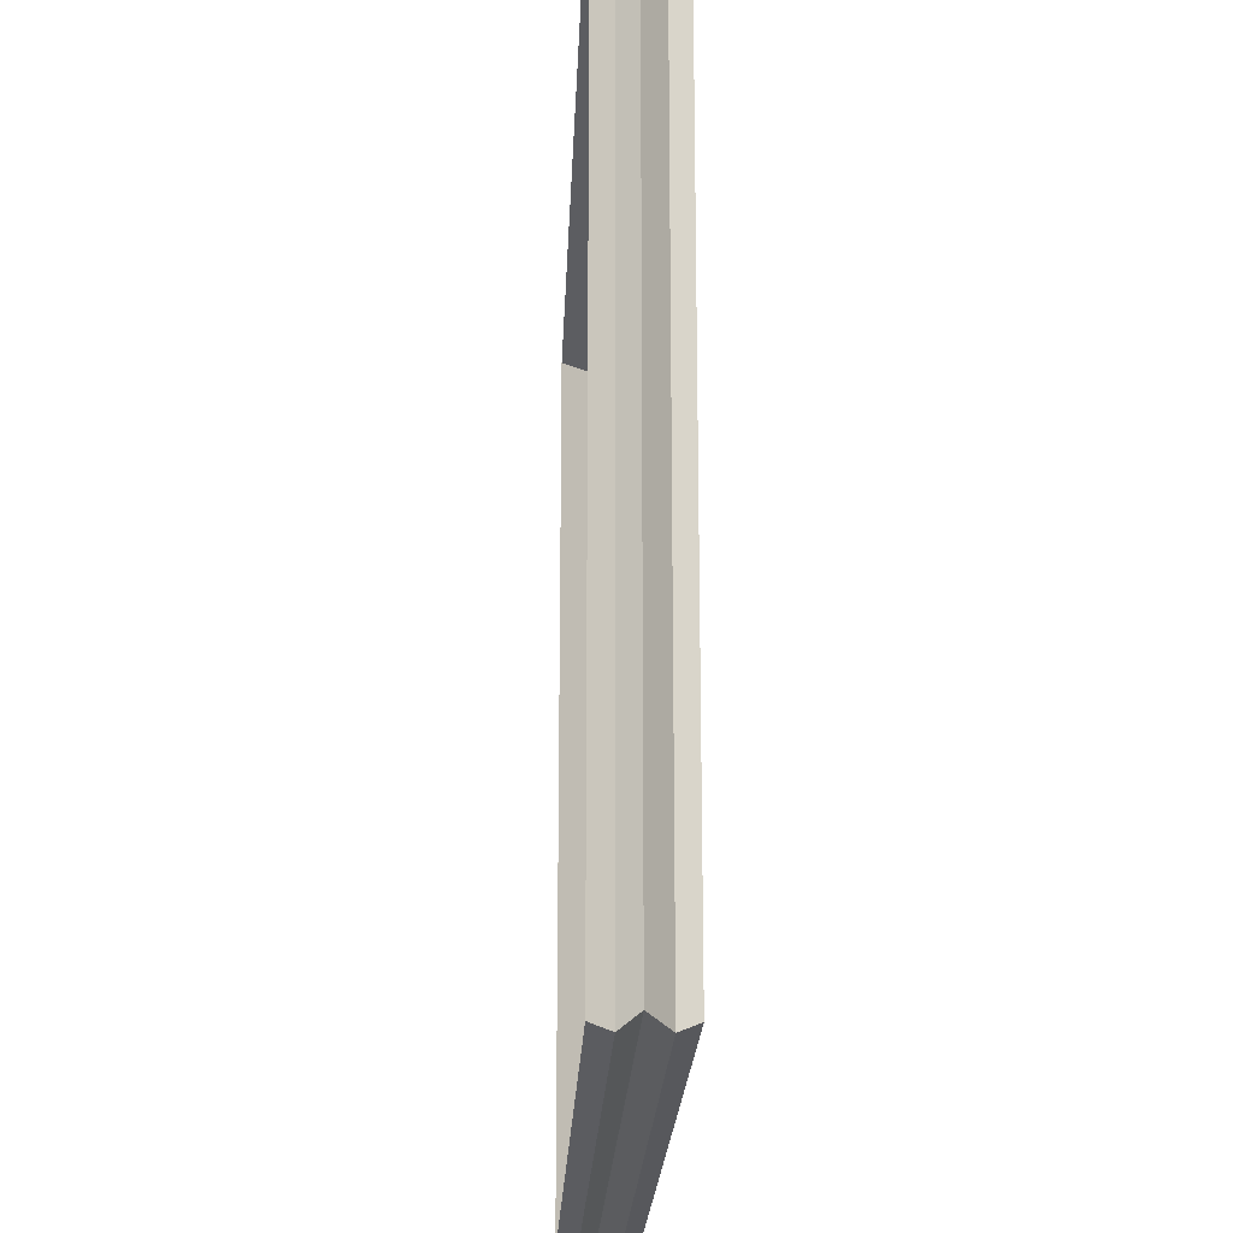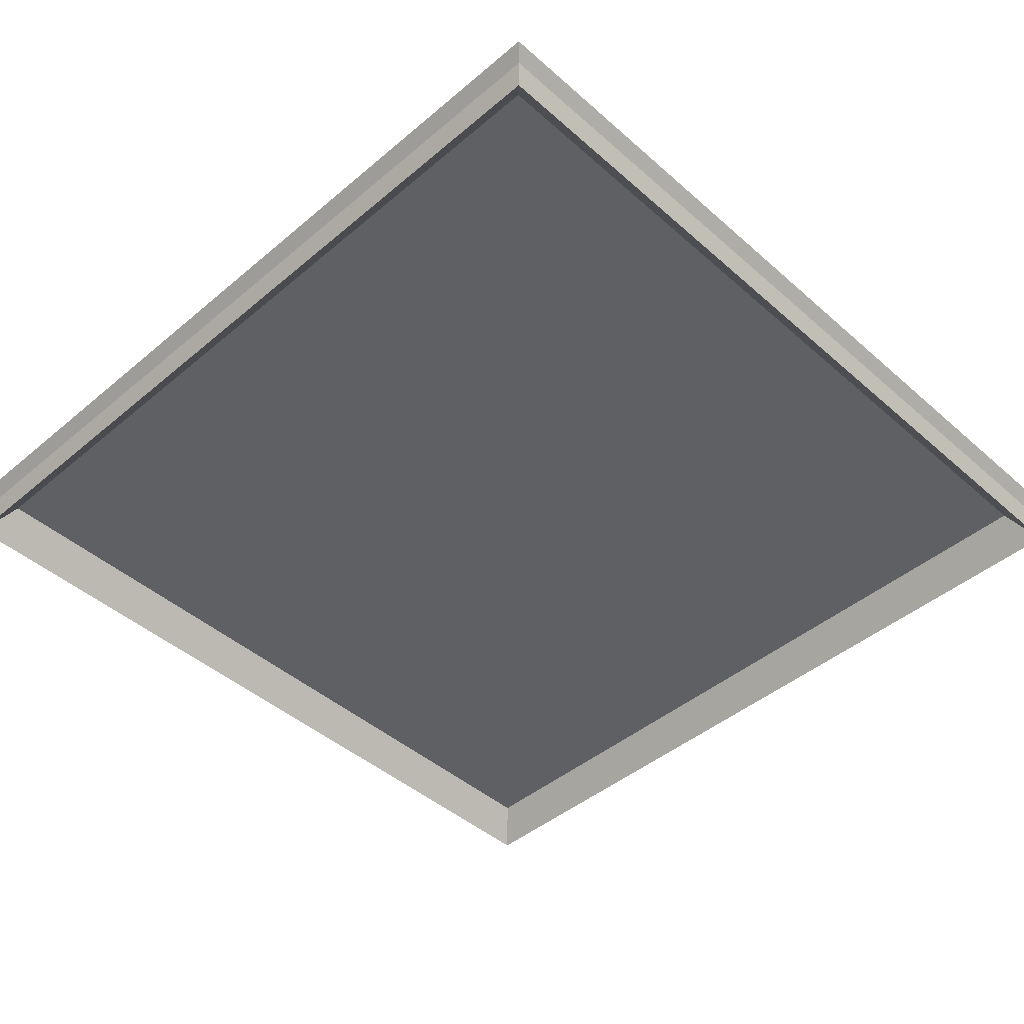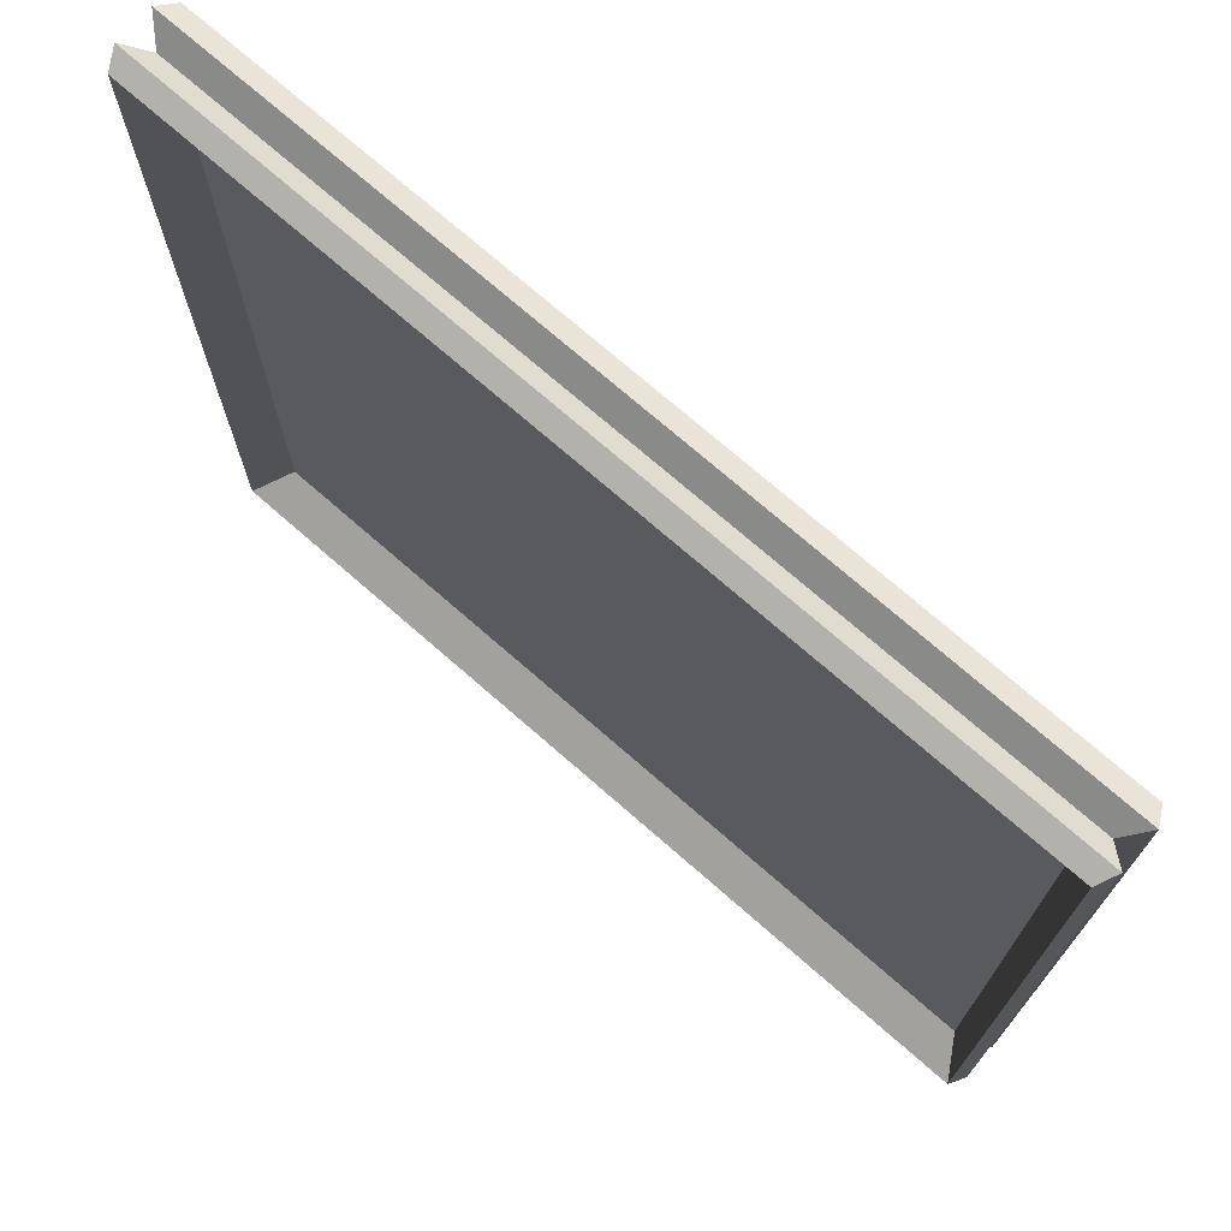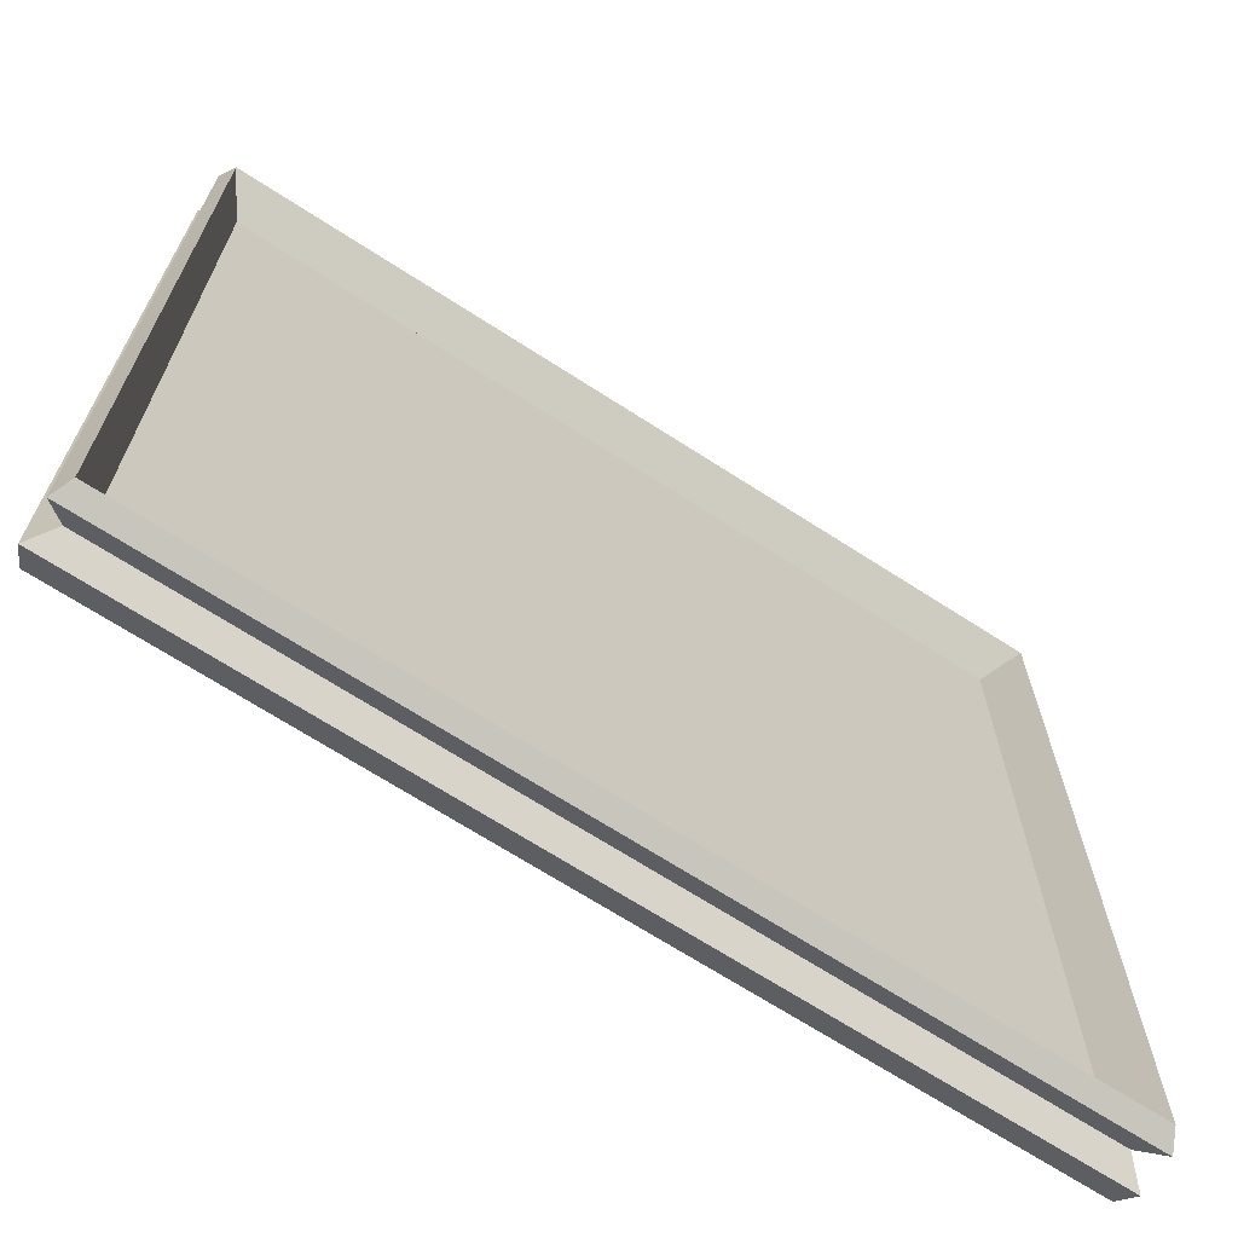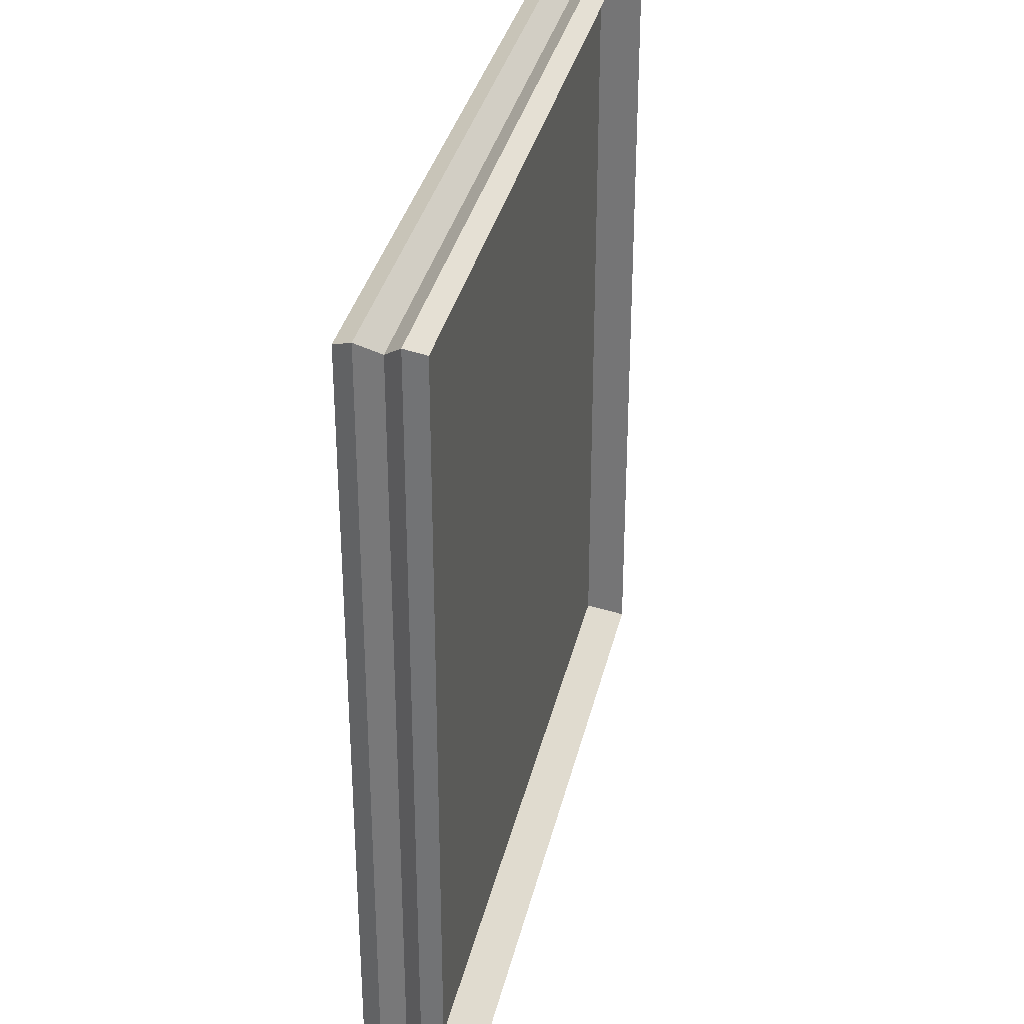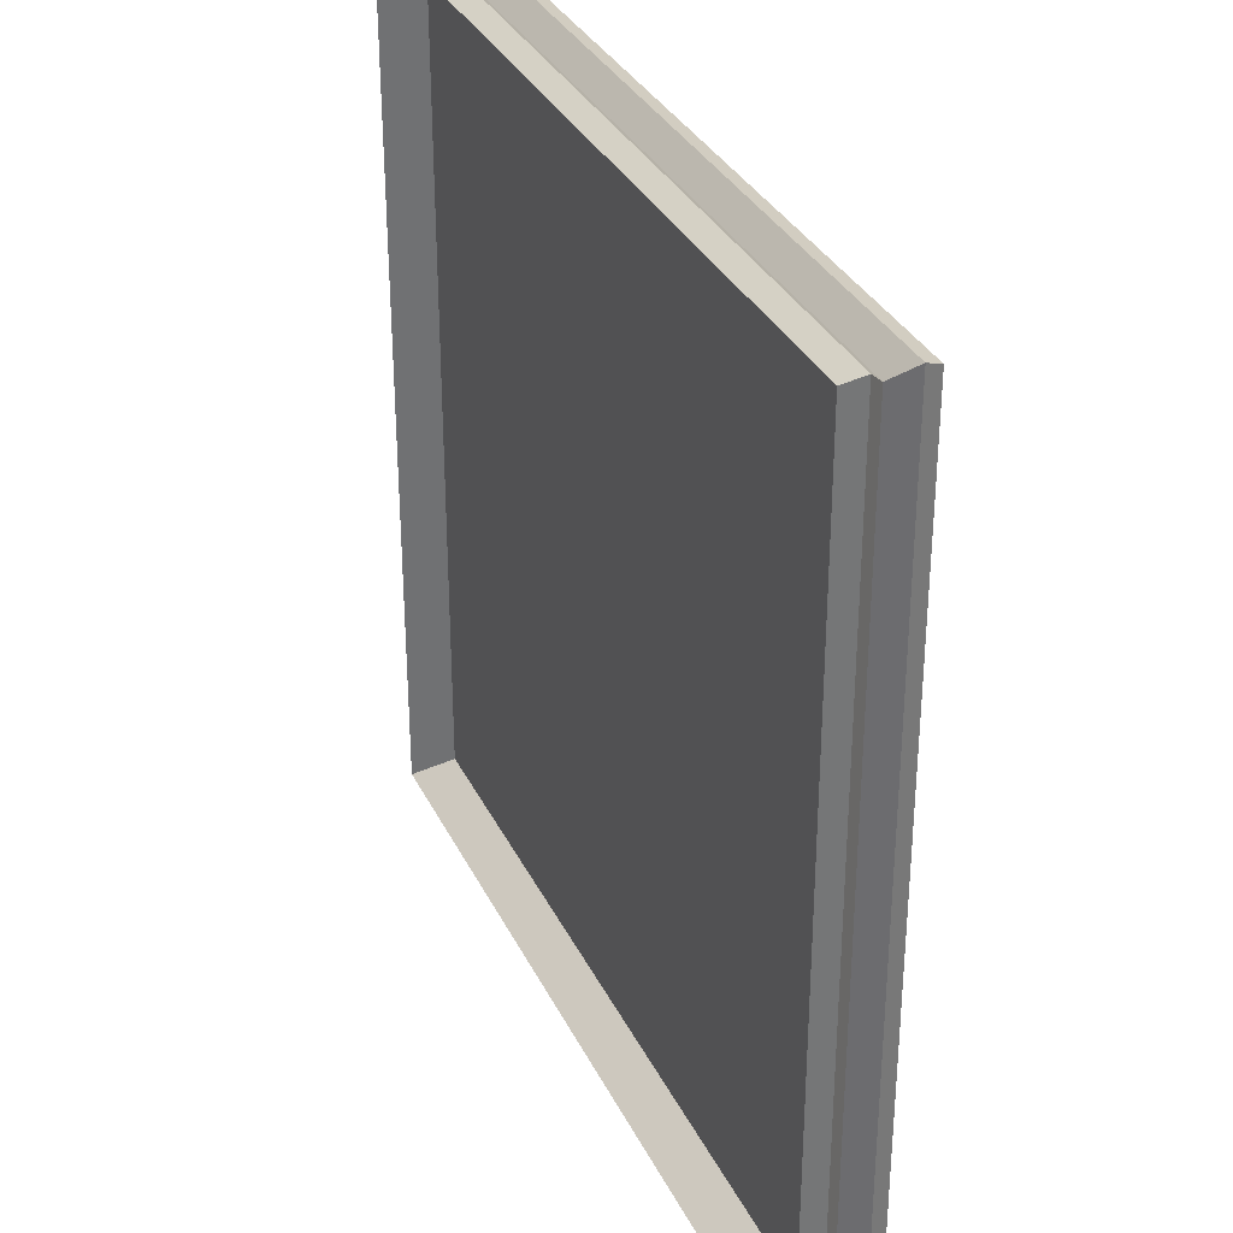
<metadata>
{"format":"obj","ext":"obj","renderer":"f3d","projection":"perspective","resolution":1024,"background":"white","views":[{"elev":-21.0,"azim":87.7,"up":"+Z"},{"elev":-44.6,"azim":-135.6,"up":"+Y"},{"elev":73.0,"azim":41.2,"up":"+Z"},{"elev":-68.6,"azim":-32.9,"up":"+Z"},{"elev":34.5,"azim":-77.2,"up":"+Z"},{"elev":32.8,"azim":-112.8,"up":"+Z"}]}
</metadata>
<code>
o Plane
v -0.9796 -0.08282 0.9796
v -0.9796 0.08282 0.9796
v 0.9796 -0.08282 0.9796
v 0.9796 0.08282 0.9796
v -0.9796 -0.08282 -0.9796
v -0.9796 0.08282 -0.9796
v 0.9796 -0.08282 -0.9796
v 0.9796 0.08282 -0.9796
v -0.9226 0 0.9226
v 0.9226 0 0.9226
v 0.9226 0 -0.9226
v -0.9226 0 -0.9226
v -1 -0.042 1
v -1 0.042 1
v 1 -0.042 1
v 1 0.042 1
v -1 -0.042 -1
v -1 0.042 -1
v 1 -0.042 -1
v 1 0.042 -1
v -0.958 0 0.958
v 0.958 0 0.958
v 0.958 0 -0.958
v -0.958 0 -0.958
v -0.9466 0 0.9466
v 0.9466 0 0.9466
v -0.9466 0 -0.9466
v 0.9466 0 -0.9466
f 9 10 3 1
f 10 9 2 4
f 10 11 7 3
f 11 10 4 8
f 11 12 5 7
f 12 11 8 6
f 12 9 1 5
f 9 12 6 2
f 21 13 15 22
f 22 16 14 21
f 22 15 19 23
f 23 20 16 22
f 23 19 17 24
f 24 18 20 23
f 24 17 13 21
f 21 14 18 24
f 1 3 15 13
f 4 2 14 16
f 3 7 19 15
f 8 4 16 20
f 7 5 17 19
f 6 8 20 18
f 5 1 13 17
f 2 6 18 14
f 25 26 28 27

</code>
